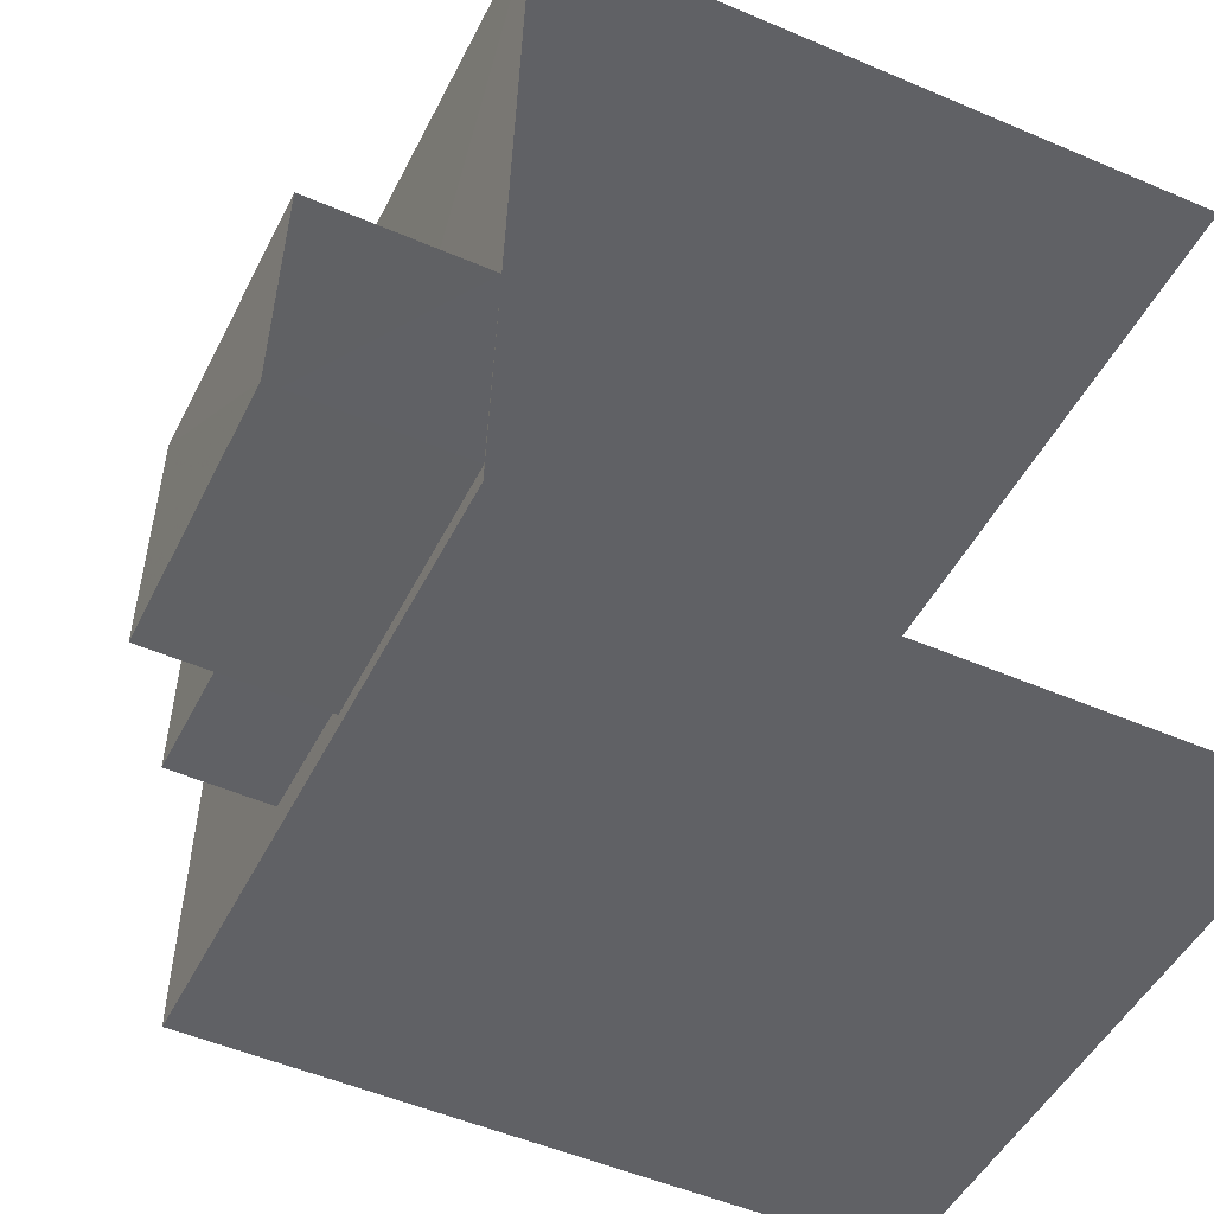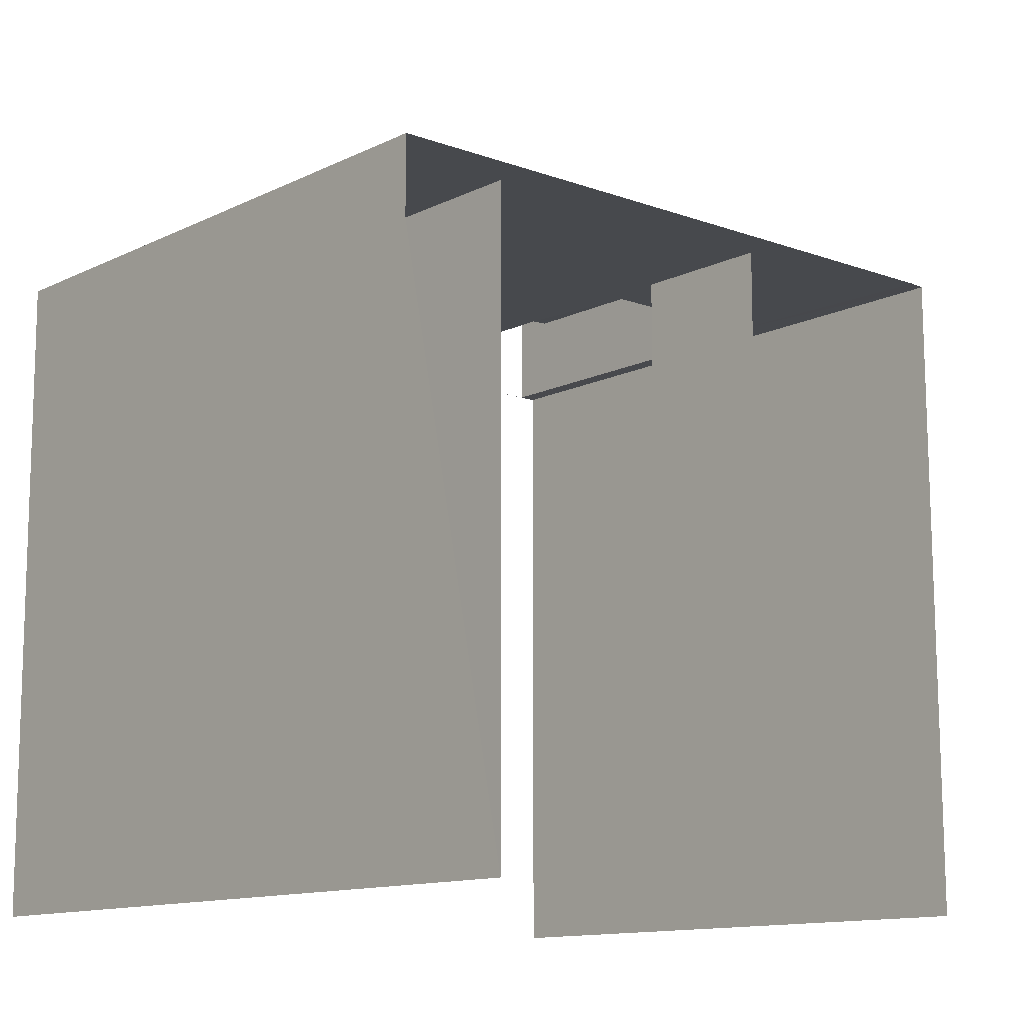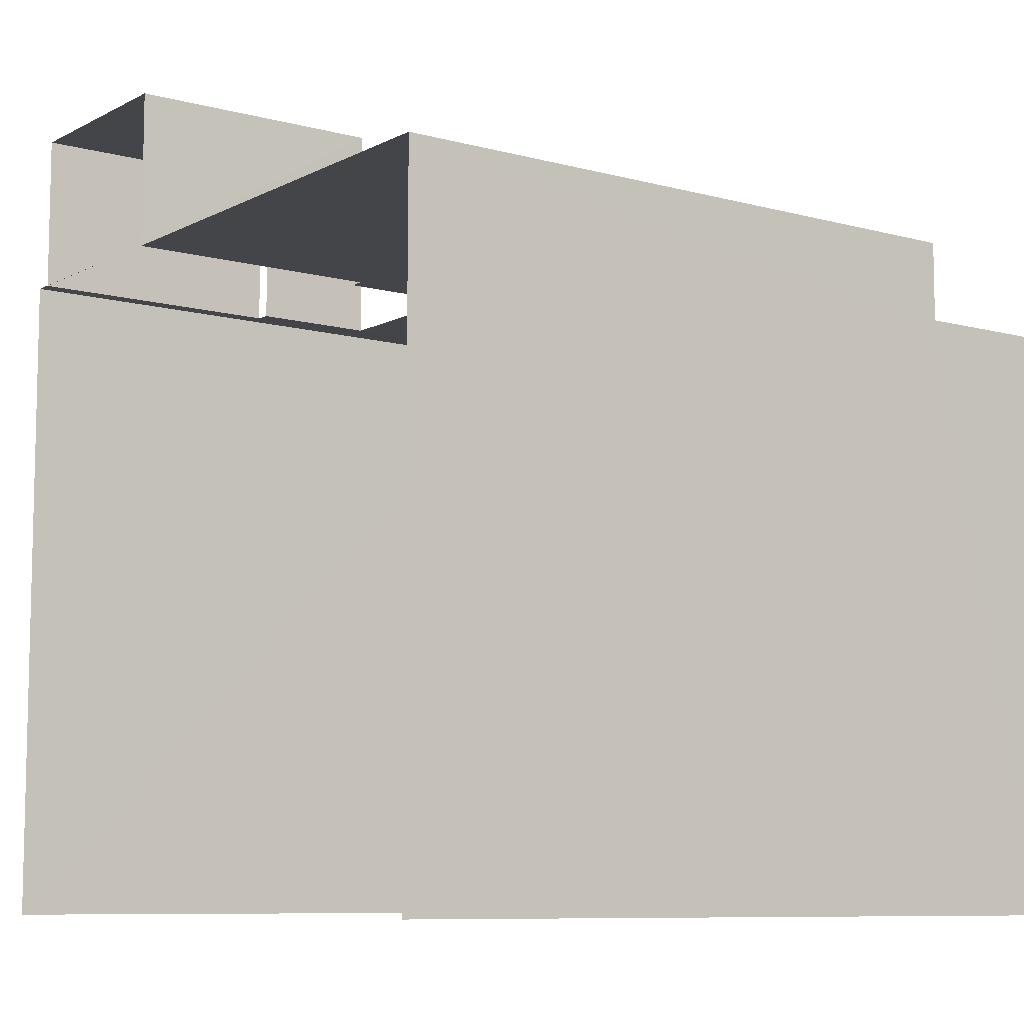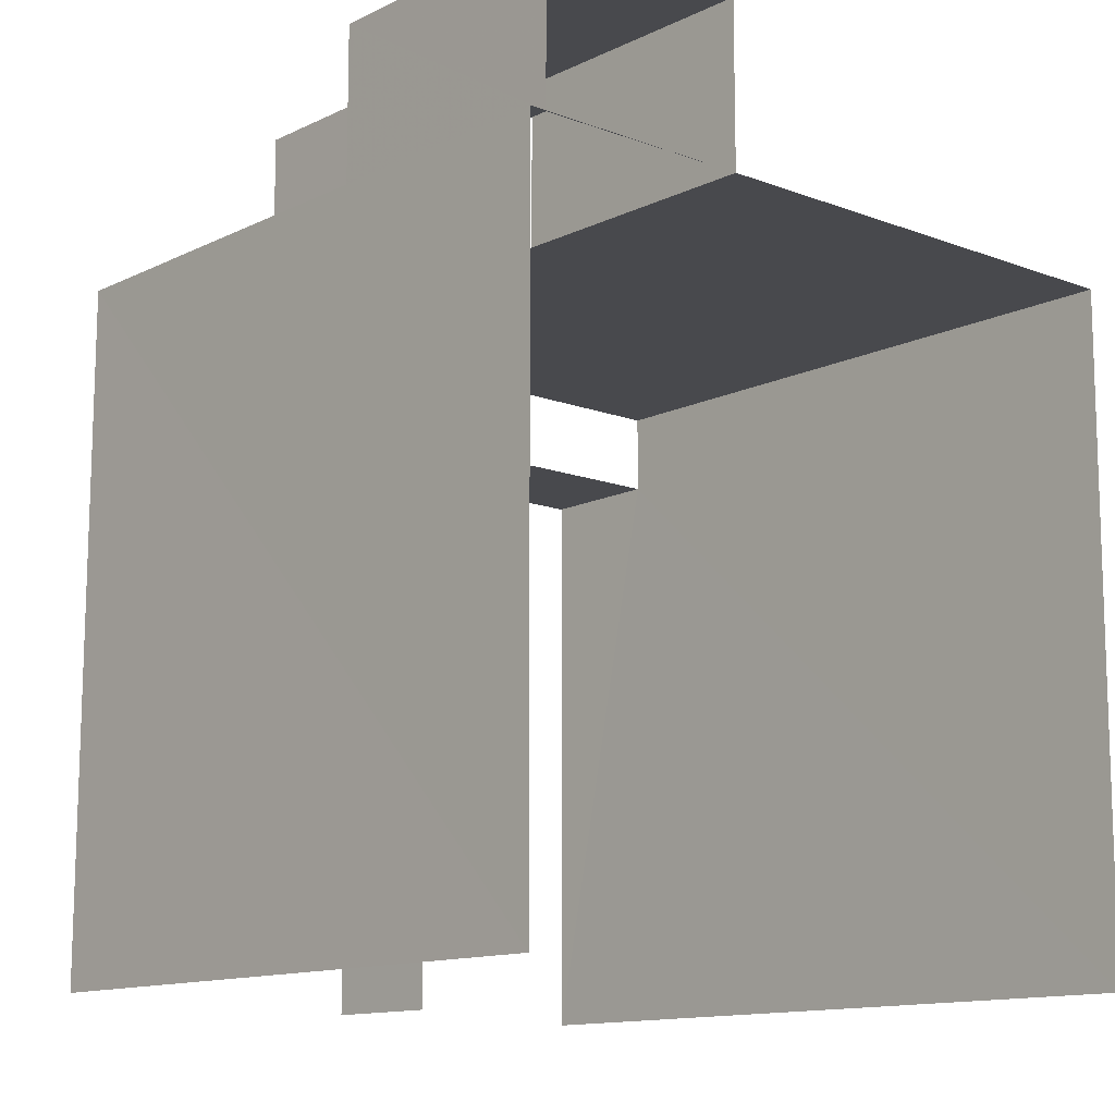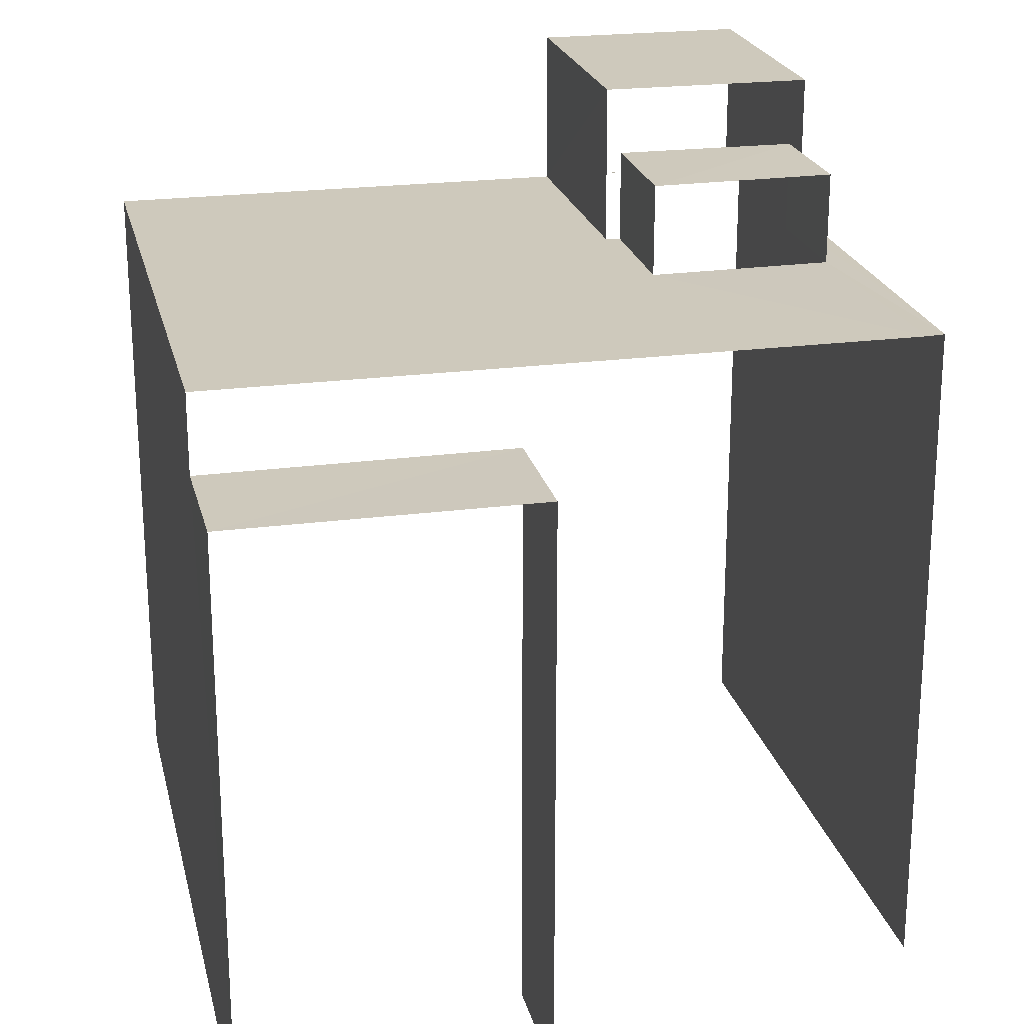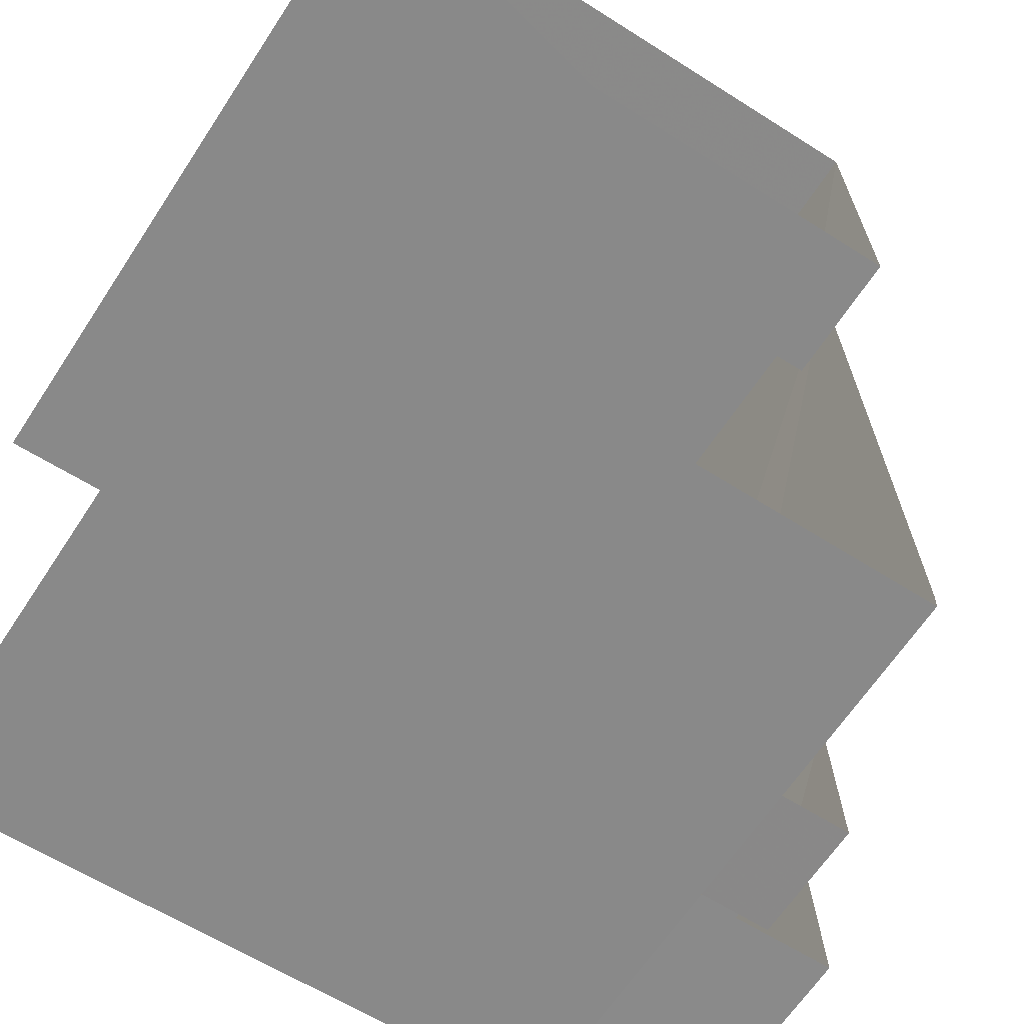
<metadata>
{"format":"obj","ext":"obj","renderer":"f3d","projection":"perspective","resolution":1024,"background":"white","views":[{"elev":-50.5,"azim":64.8,"up":"+Y"},{"elev":-12.1,"azim":-134.7,"up":"+Z"},{"elev":-8.6,"azim":139.9,"up":"+Z"},{"elev":-12.5,"azim":44.8,"up":"+Z"},{"elev":22.5,"azim":-106.6,"up":"+Z"},{"elev":-59.8,"azim":-123.3,"up":"+Y"}]}
</metadata>
<code>
v -3.735e+05 -1.034e+05 28.73
v -3.735e+05 -1.034e+05 28.73
v -3.735e+05 -1.034e+05 28.73
v -3.735e+05 -1.034e+05 28.73
v -3.735e+05 -1.034e+05 28.73
v -3.735e+05 -1.034e+05 28.73
v -3.735e+05 -1.034e+05 39.71
v -3.735e+05 -1.034e+05 39.71
v -3.735e+05 -1.034e+05 39.71
v -3.735e+05 -1.034e+05 39.71
v -3.735e+05 -1.034e+05 39.71
v -3.735e+05 -1.034e+05 39.71
v -3.735e+05 -1.034e+05 39.71
v -3.735e+05 -1.034e+05 39.71
v -3.735e+05 -1.034e+05 39.71
v -3.735e+05 -1.034e+05 39.71
v -3.735e+05 -1.034e+05 39.71
v -3.735e+05 -1.034e+05 39.71
v -3.735e+05 -1.034e+05 39.71
v -3.735e+05 -1.034e+05 39.71
v -3.735e+05 -1.034e+05 42.34
v -3.735e+05 -1.034e+05 42.34
v -3.735e+05 -1.034e+05 42.34
v -3.735e+05 -1.034e+05 42.34
v -3.735e+05 -1.034e+05 38.41
v -3.735e+05 -1.034e+05 38.41
v -3.735e+05 -1.034e+05 38.41
v -3.735e+05 -1.034e+05 38.41
v -3.735e+05 -1.034e+05 41.22
v -3.735e+05 -1.034e+05 41.22
v -3.735e+05 -1.034e+05 41.22
v -3.735e+05 -1.034e+05 41.22
f 1 2 3
f 3 2 4
f 4 2 5
f 2 6 5
f 10 31 30
f 10 13 31
f 14 24 21
f 16 14 21
f 32 7 19
f 7 32 22
f 20 18 29
f 23 22 32
f 18 23 29
f 23 32 29
f 27 5 6
f 27 26 5
f 4 15 3
f 3 15 17
f 8 15 4
f 12 11 1
f 2 1 25
f 25 11 9
f 25 9 28
f 1 11 25
f 7 8 9
f 10 9 11
f 11 12 13
f 8 14 15
f 15 16 17
f 17 18 12
f 10 7 9
f 8 7 14
f 10 11 13
f 13 12 18
f 16 15 14
f 18 17 16
f 19 7 10
f 18 20 13
f 21 22 23
f 21 24 22
f 25 26 27
f 25 28 26
f 29 30 31
f 29 32 30
f 9 8 28
f 8 4 28
f 28 5 26
f 28 4 5
f 20 31 13
f 20 29 31
f 16 21 23
f 18 16 23
f 2 27 6
f 2 25 27
f 19 10 30
f 32 19 30
f 14 22 24
f 14 7 22
f 12 1 3
f 17 12 3

</code>
